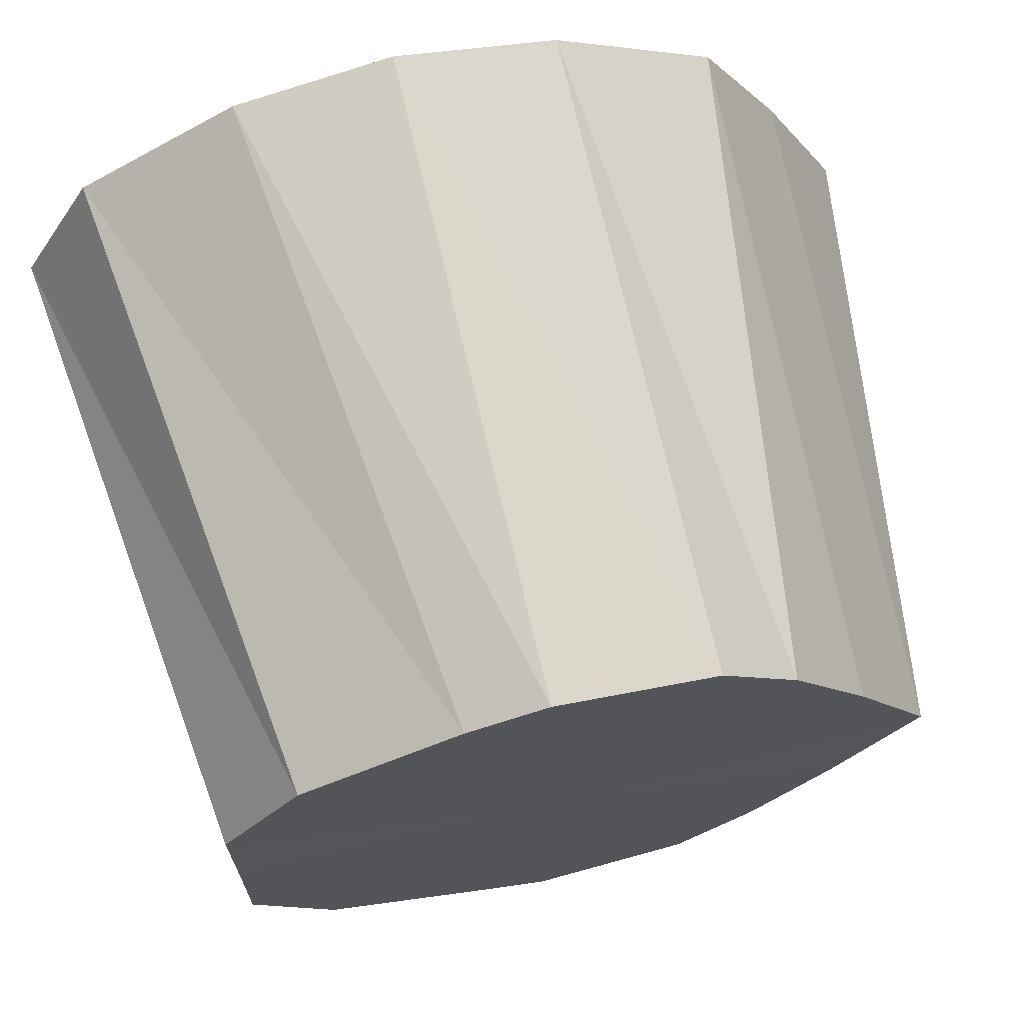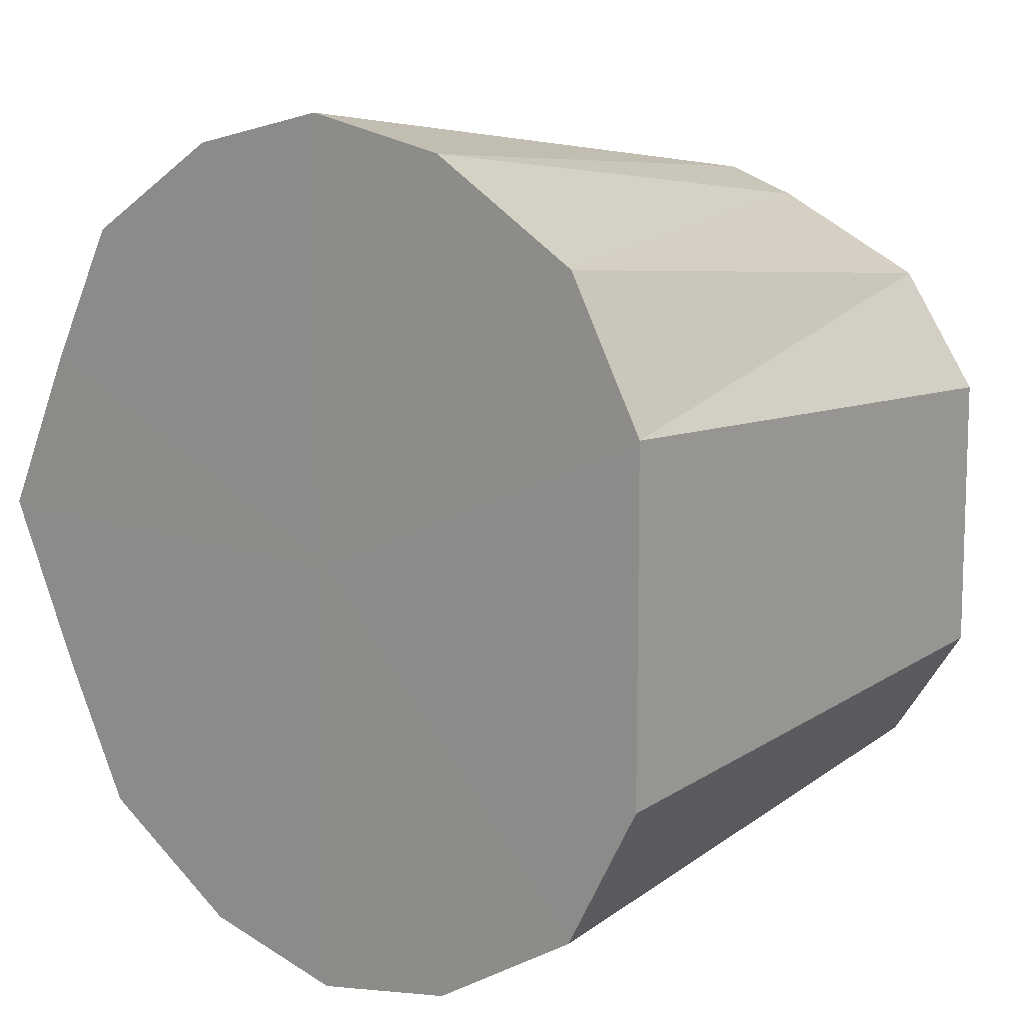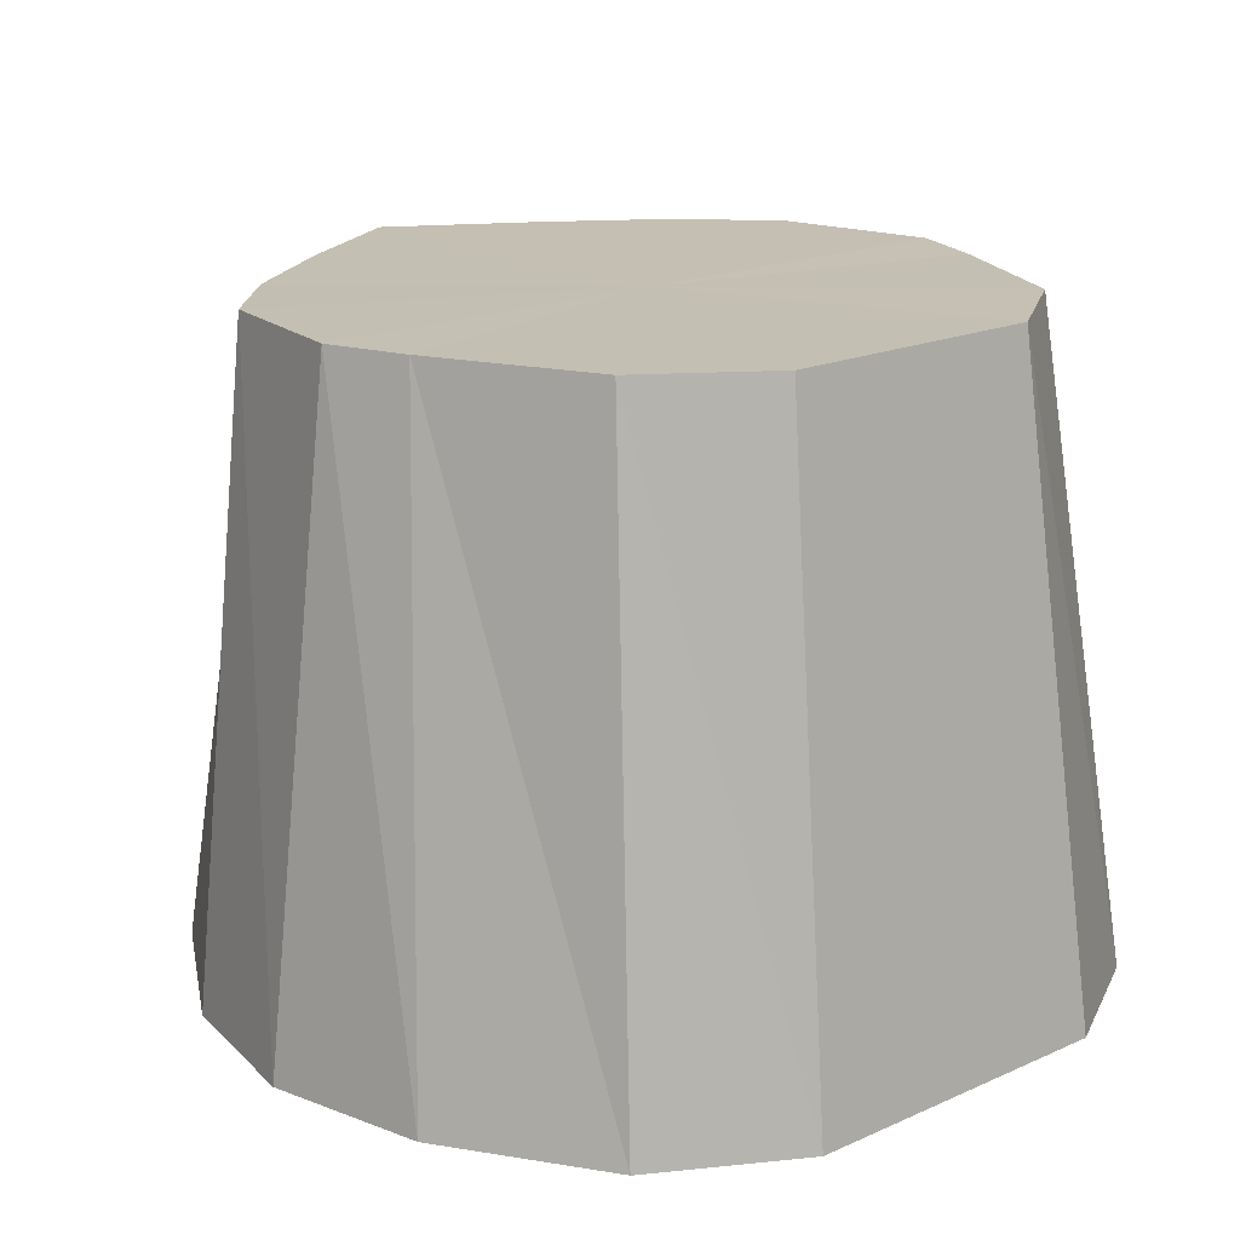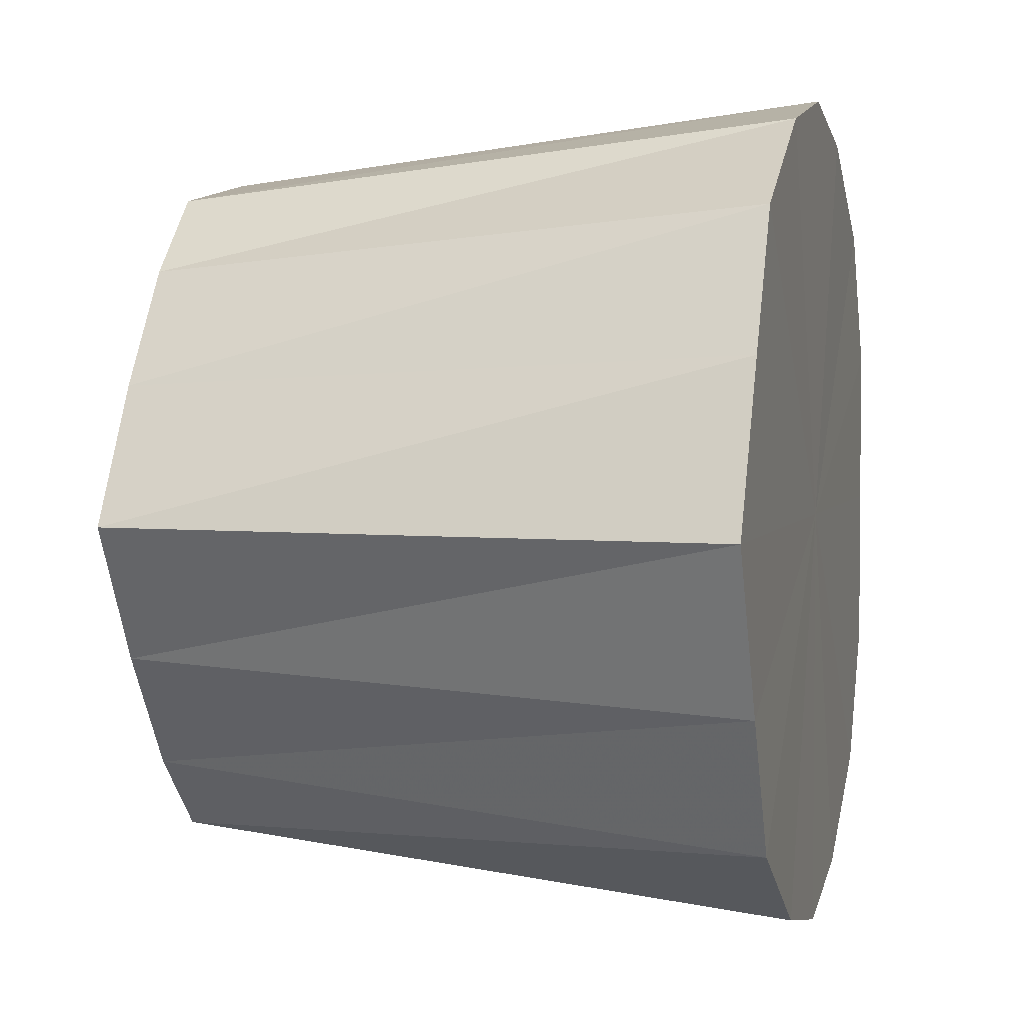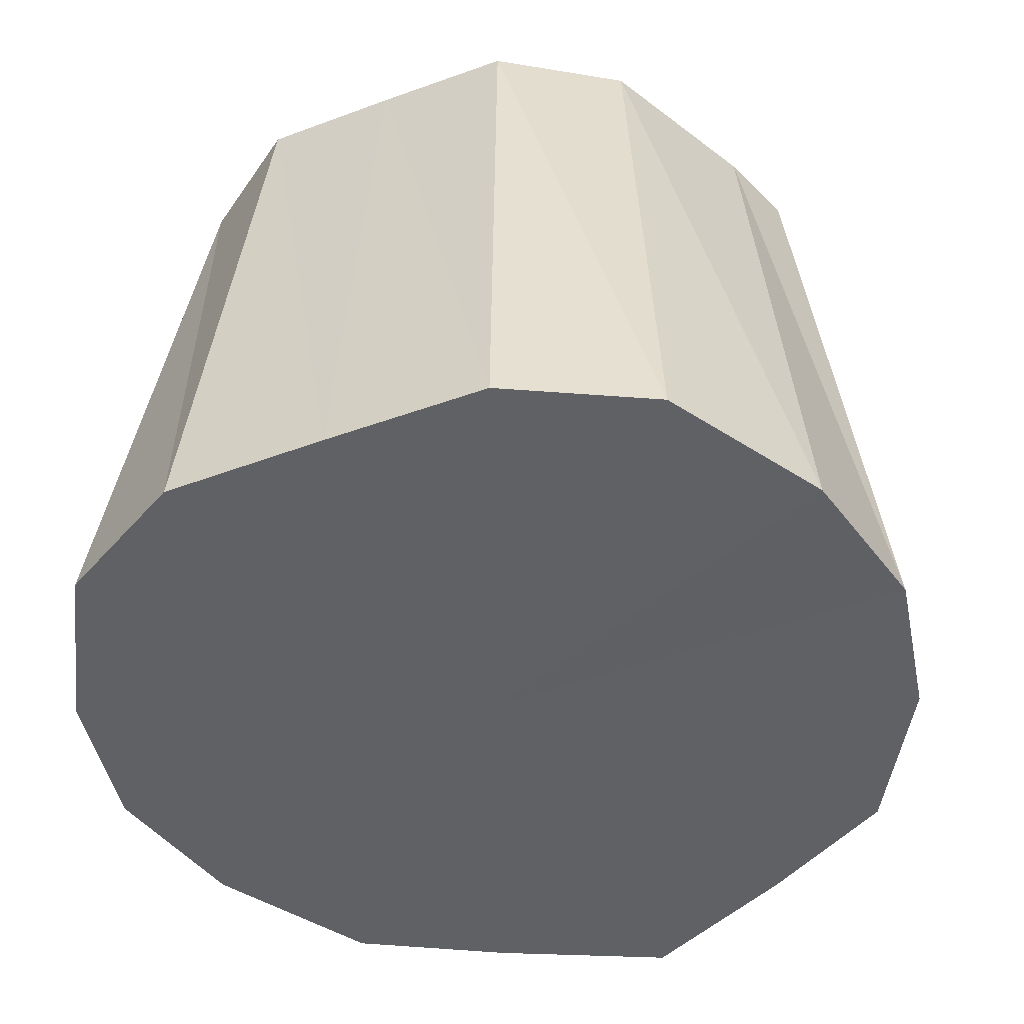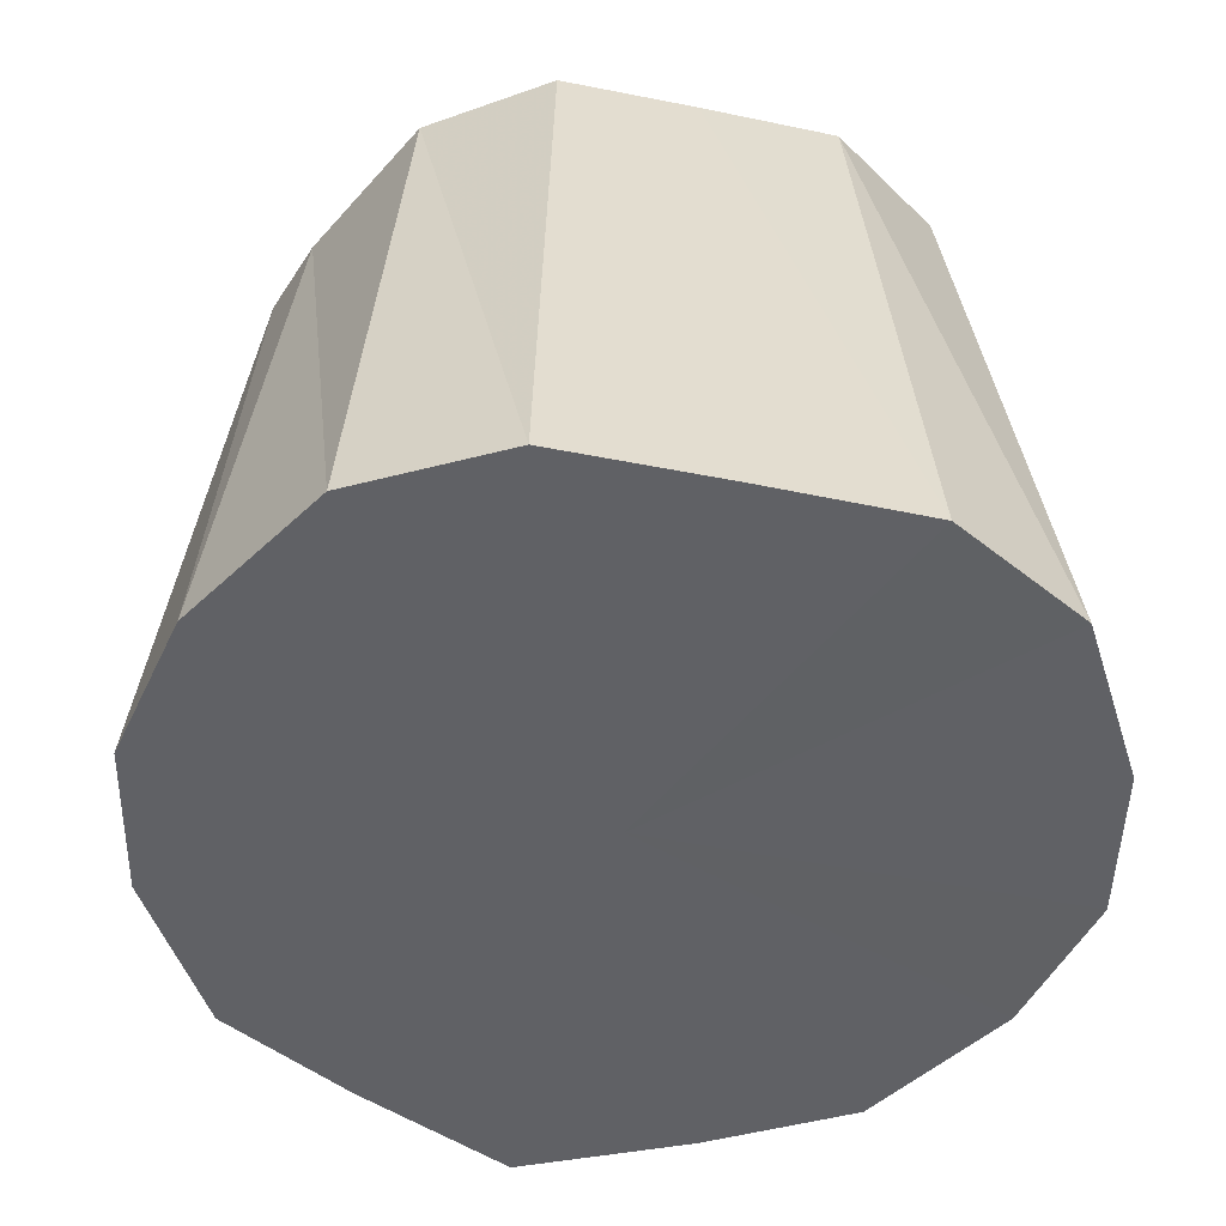
<metadata>
{"format":"obj","ext":"obj","renderer":"f3d","projection":"perspective","resolution":1024,"background":"white","views":[{"elev":69.1,"azim":166.6,"up":"+Z"},{"elev":11.0,"azim":42.6,"up":"+Z"},{"elev":17.8,"azim":48.7,"up":"+Y"},{"elev":3.2,"azim":-75.4,"up":"+Z"},{"elev":-45.6,"azim":113.1,"up":"+Y"},{"elev":-47.4,"azim":77.1,"up":"+Y"}]}
</metadata>
<code>
o 16660
v 2202 1870 9.175
v 2202 1870 9.171
v 2202 1870 9.165
v 2202 1870 9.159
v 2202 1870 9.162
v 2202 1870 9.171
v 2202 1870 9.162
v 2202 1870 9.141
v 2202 1870 9.152
v 2202 1870 9.159
v 2202 1870 9.152
v 2202 1870 9.121
v 2202 1870 9.138
v 2202 1870 9.141
v 2202 1870 9.138
v 2202 1870 9.1
v 2202 1870 9.121
v 2202 1870 9.121
v 2202 1870 9.121
v 2202 1870 9.082
v 2202 1870 9.104
v 2202 1870 9.1
v 2202 1870 9.104
v 2202 1870 9.071
v 2202 1870 9.089
v 2202 1870 9.082
v 2202 1870 9.089
v 2202 1870 9.067
v 2202 1870 9.08
v 2202 1870 9.071
v 2202 1870 9.08
v 2202 1870 9.076
v 2202 1870 9.171
v 2202 1870 9.162
v 2202 1870 9.165
v 2202 1870 9.159
v 2202 1870 9.152
v 2202 1870 9.175
v 2202 1870 9.162
v 2202 1870 9.141
v 2202 1870 9.138
v 2202 1870 9.121
v 2202 1870 9.121
v 2202 1870 9.171
v 2202 1870 9.152
v 2202 1870 9.1
v 2202 1870 9.104
v 2202 1870 9.082
v 2202 1870 9.089
v 2202 1870 9.159
v 2202 1870 9.138
v 2202 1870 9.071
v 2202 1870 9.08
v 2202 1870 9.067
v 2202 1870 9.076
v 2202 1870 9.141
v 2202 1870 9.121
v 2202 1870 9.071
v 2202 1870 9.08
v 2202 1870 9.082
v 2202 1870 9.089
v 2202 1870 9.121
v 2202 1870 9.104
v 2202 1870 9.1
v 2202 1870 9.175
v 2202 1870 9.121
v 2202 1870 9.171
v 2202 1870 9.159
v 2202 1870 9.171
v 2202 1870 9.141
v 2202 1870 9.159
v 2202 1870 9.121
v 2202 1870 9.141
v 2202 1870 9.1
v 2202 1870 9.121
v 2202 1870 9.082
v 2202 1870 9.1
v 2202 1870 9.071
v 2202 1870 9.082
v 2202 1870 9.067
v 2202 1870 9.071
v 2202 1870 9.165
v 2202 1870 9.162
v 2202 1870 9.121
v 2202 1870 9.152
v 2202 1870 9.162
v 2202 1870 9.138
v 2202 1870 9.152
v 2202 1870 9.121
v 2202 1870 9.138
v 2202 1870 9.104
v 2202 1870 9.121
v 2202 1870 9.089
v 2202 1870 9.104
v 2202 1870 9.08
v 2202 1870 9.089
v 2202 1870 9.076
v 2202 1870 9.08
f 1 2 3
f 2 4 5
f 6 1 7
f 4 8 9
f 10 6 11
f 8 12 13
f 14 10 15
f 12 16 17
f 18 14 19
f 16 20 21
f 22 18 23
f 20 24 25
f 26 22 27
f 24 28 29
f 30 26 31
f 28 30 32
f 33 34 35
f 36 37 34
f 38 35 39
f 40 41 37
f 42 43 41
f 44 39 45
f 46 47 43
f 48 49 47
f 50 45 51
f 52 53 49
f 54 55 53
f 56 51 57
f 58 59 55
f 60 61 59
f 62 57 63
f 64 63 61
f 65 66 67
f 67 66 68
f 69 66 65
f 68 66 70
f 71 66 69
f 70 66 72
f 73 66 71
f 72 66 74
f 75 66 73
f 74 66 76
f 77 66 75
f 76 66 78
f 79 66 77
f 78 66 80
f 81 66 79
f 80 66 81
f 82 83 84
f 83 85 84
f 86 82 84
f 85 87 84
f 88 86 84
f 87 89 84
f 90 88 84
f 89 91 84
f 92 90 84
f 91 93 84
f 94 92 84
f 93 95 84
f 96 94 84
f 95 97 84
f 98 96 84
f 97 98 84

</code>
